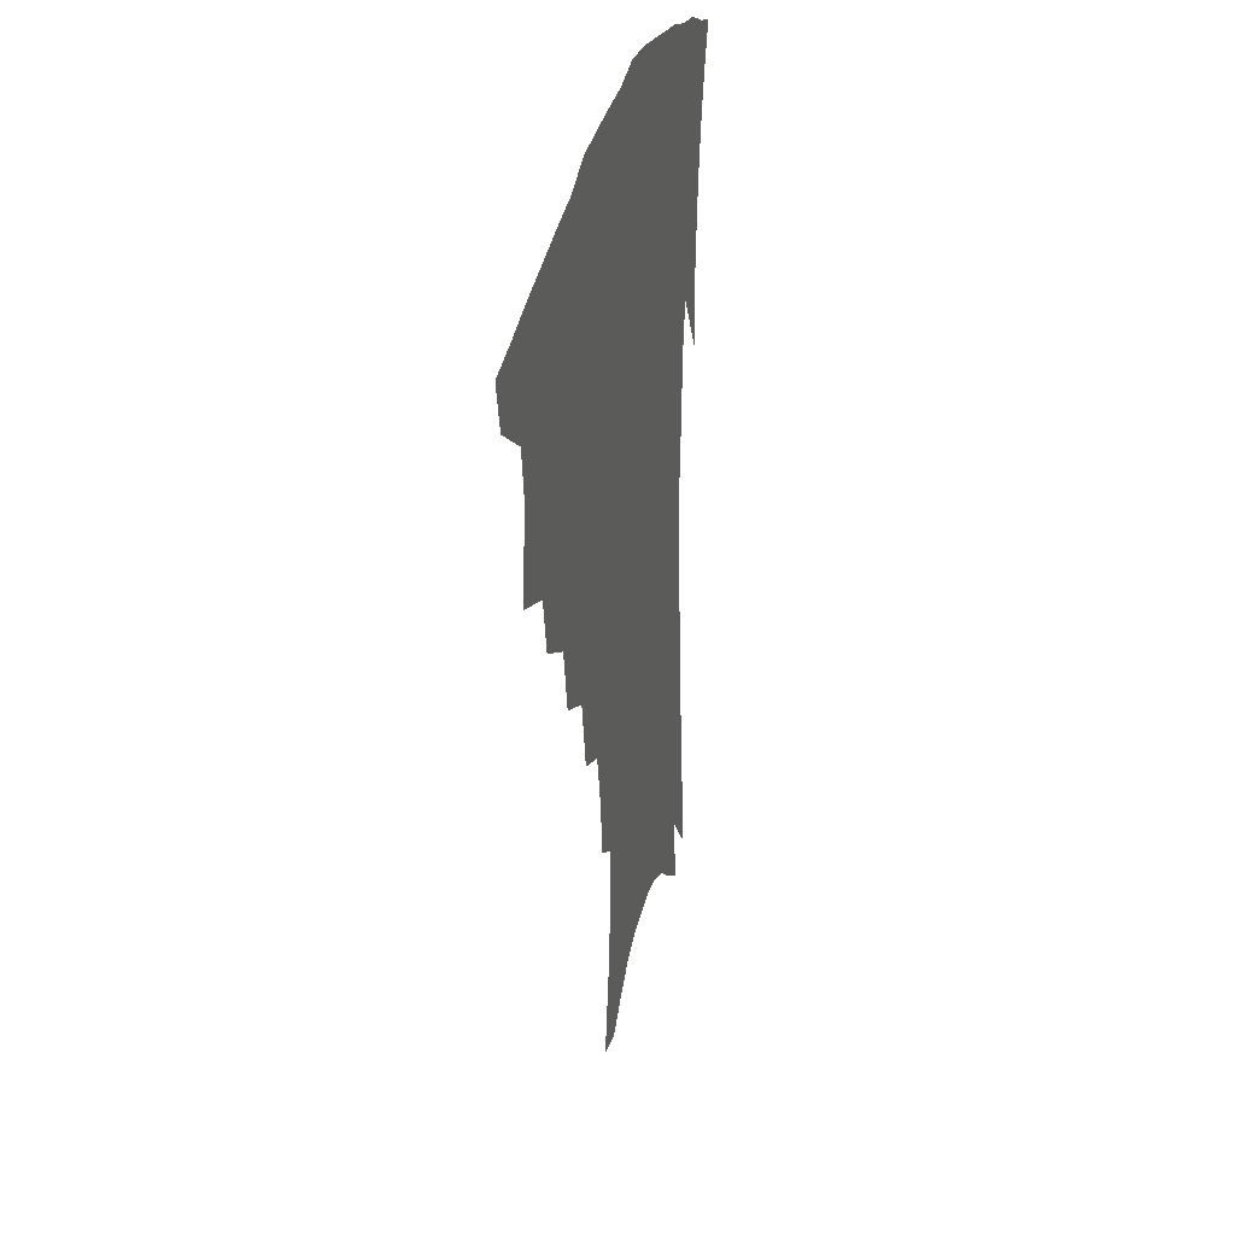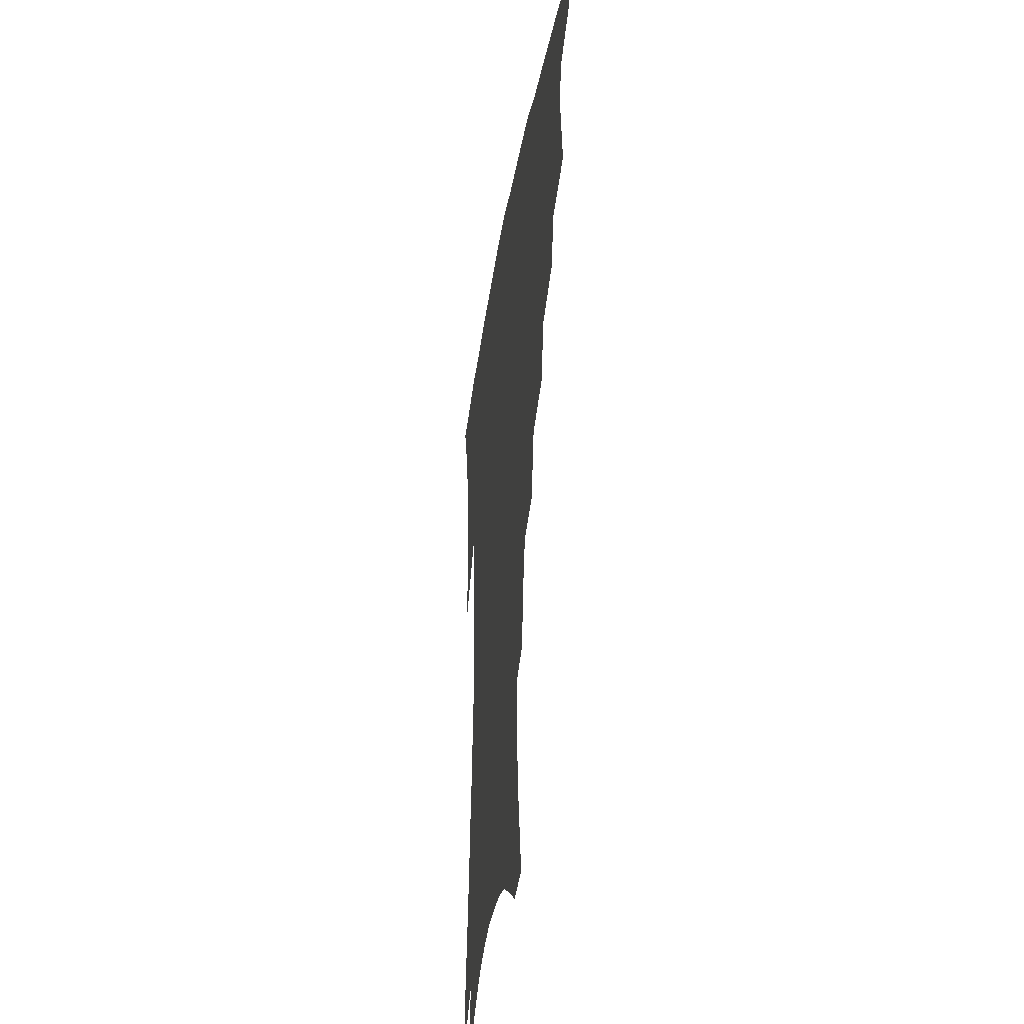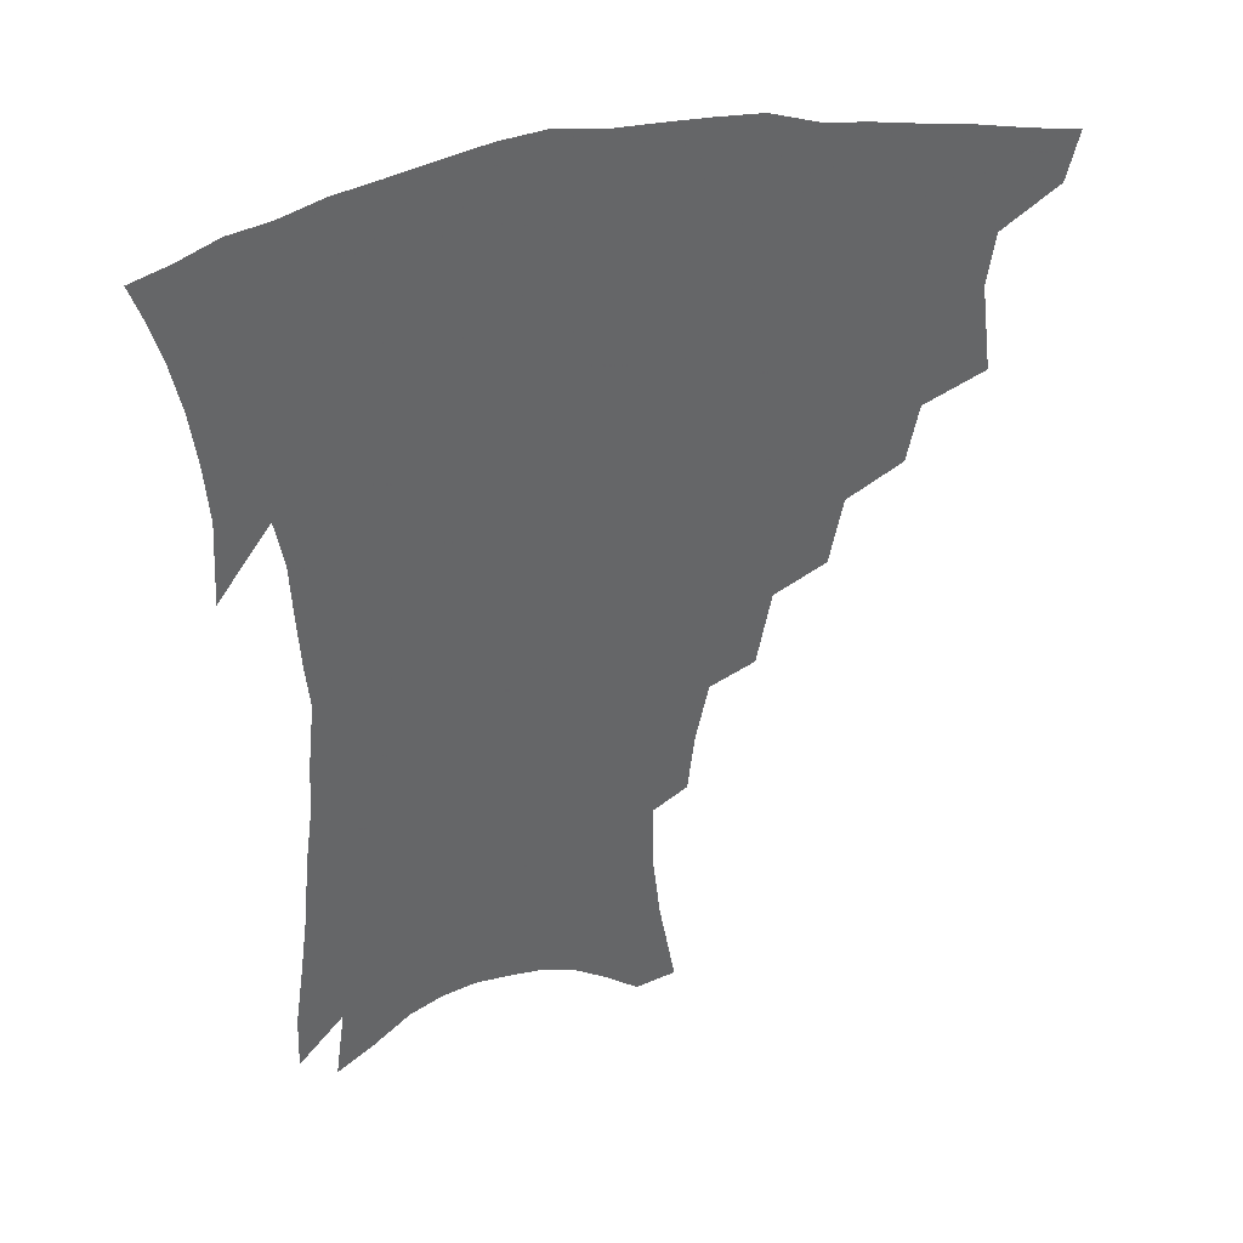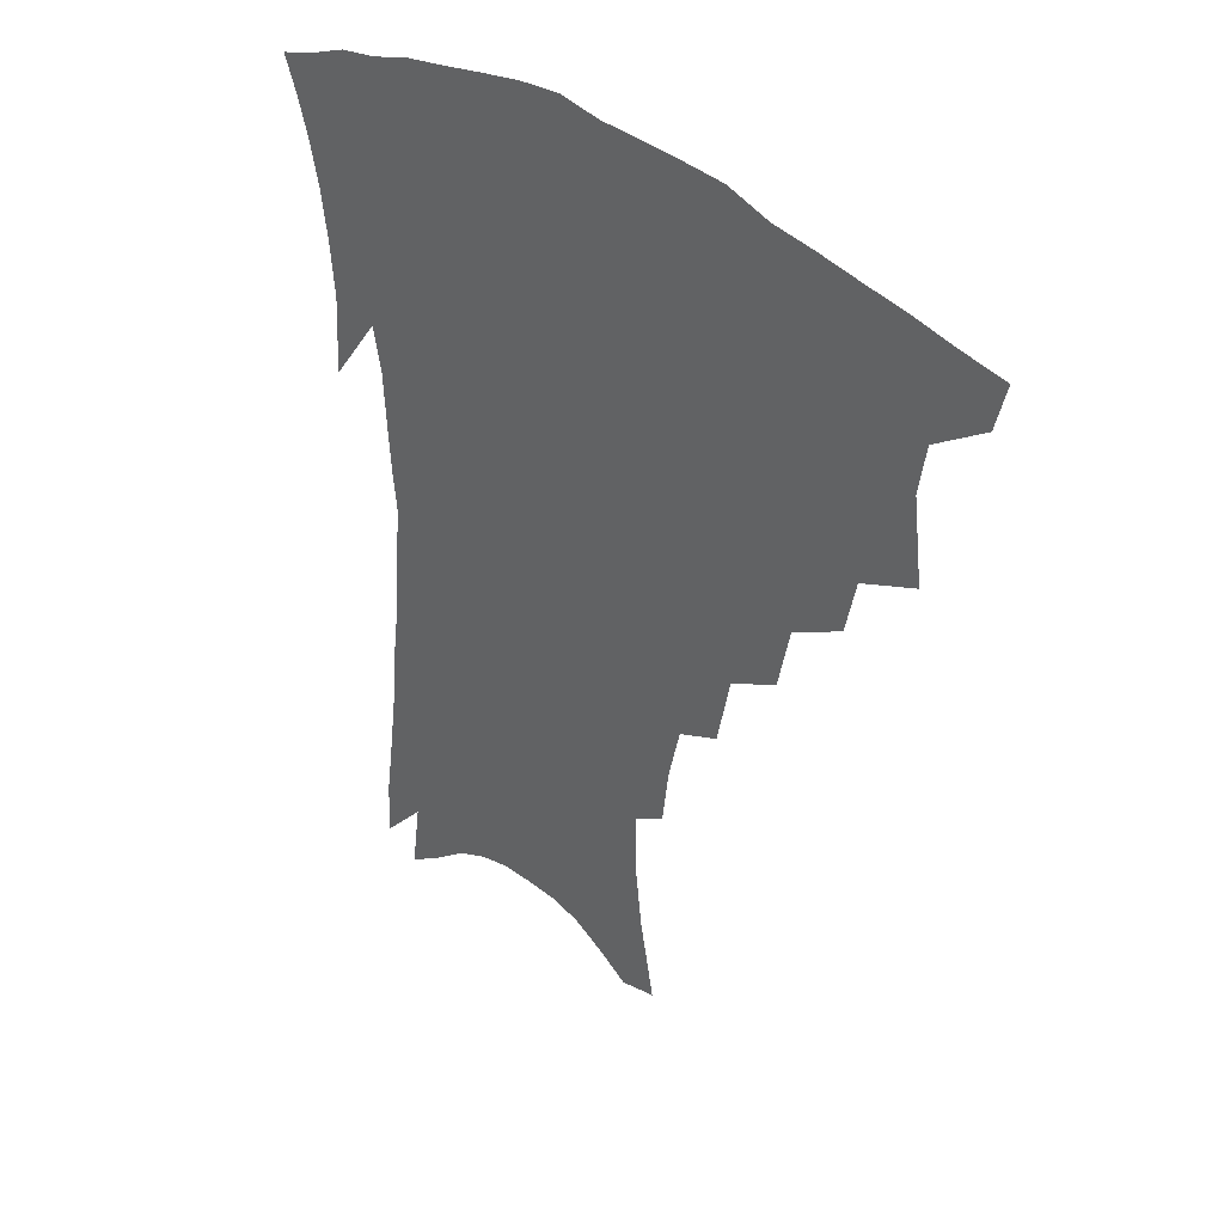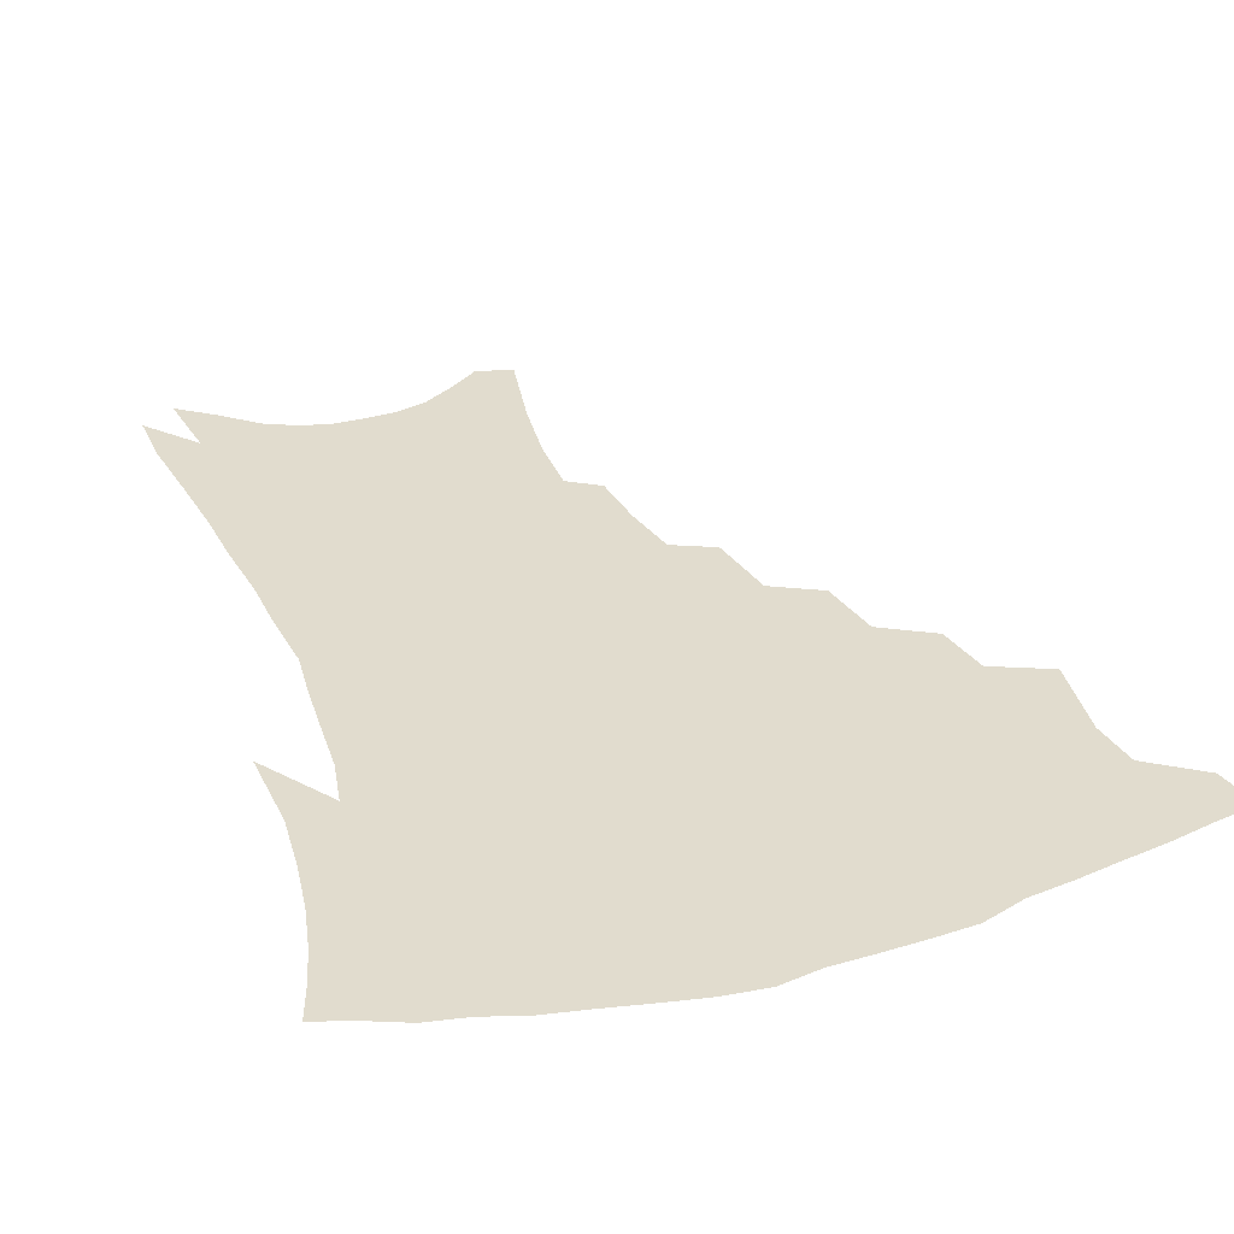
<metadata>
{"format":"obj","ext":"obj","renderer":"f3d","projection":"perspective","resolution":1024,"background":"white","views":[{"elev":31.6,"azim":-77.6,"up":"+Y"},{"elev":-36.8,"azim":-99.0,"up":"+Y"},{"elev":38.8,"azim":163.6,"up":"+Y"},{"elev":38.9,"azim":-137.1,"up":"+Y"},{"elev":34.0,"azim":160.1,"up":"+Z"}]}
</metadata>
<code>
v 443.5 393.4 0
v 439.8 408.9 0
v 460.4 336.3 0
v 463.9 364.4 0
v 461.4 380.9 0
v 458.9 396.4 0
v 455.3 411.7 0
v 483.5 309.3 0
v 479.8 327.7 0
v 481.3 353.4 0
v 479.5 370.1 0
v 476.4 384.8 0
v 473.4 399.7 0
v 470.1 415 0
v 505.3 277.8 0
v 501 299.2 0
v 499.9 324 0
v 496.9 340.2 0
v 496.5 359.4 0
v 494 374 0
v 491.1 388 0
v 488.1 402.5 0
v 485.1 417.6 0
v 526.3 245.2 0
v 521.7 269.1 0
v 517.3 289 0
v 515.3 312.8 0
v 513.9 332.1 0
v 512.6 349.3 0
v 509.9 362.4 0
v 507.7 376.8 0
v 505.2 390.7 0
v 502.7 404.8 0
v 499.7 420.3 0
v 546.8 200.4 0
v 544.6 220 0
v 540.5 238.7 0
v 536.1 260 0
v 532.6 280.3 0
v 529.2 297.6 0
v 527.5 316.5 0
v 527 337 0
v 525.5 352.1 0
v 523.5 365.6 0
v 521.5 379.3 0
v 519.2 393.3 0
v 516.7 407.9 0
v 514.3 422.4 0
v 549.9 120.6 0
v 555.1 149.8 0
v 557.5 172.7 0
v 557.6 193.5 0
v 555.8 214.9 0
v 552.8 231.1 0
v 549.4 250.1 0
v 546.1 267.6 0
v 543.9 289.5 0
v 542 307.4 0
v 541 325.2 0
v 539.6 340.1 0
v 538.4 354.4 0
v 537.1 368.2 0
v 534.9 381.4 0
v 533.4 395.3 0
v 531.2 410 0
v 529.1 427.4 0
v 562.5 117.5 0
v 564.3 138.9 0
v 567.5 165.7 0
v 566.9 181.5 0
v 566.4 204 0
v 564.4 224.1 0
v 561.9 242.4 0
v 559 257.7 0
v 556.5 276.1 0
v 555 295.7 0
v 553.8 312.5 0
v 553.2 329.2 0
v 551.7 341.7 0
v 551.3 356.7 0
v 550.5 370.1 0
v 549.4 383.1 0
v 547.9 396.6 0
v 545.5 412 0
v 543.5 428.4 0
v 573.1 125.2 0
v 575.7 150.1 0
v 577.2 174.1 0
v 576.4 192.1 0
v 575 211.4 0
v 573.3 232.8 0
v 571 247.3 0
v 568.9 265.4 0
v 567.4 283.9 0
v 565.9 299.2 0
v 565.1 315.7 0
v 565 331.9 0
v 564.1 344.2 0
v 564 358.4 0
v 563.5 371.3 0
v 562.7 384.1 0
v 561.9 397.3 0
v 560.2 411.7 0
v 557.8 429 0
v 583.8 131.8 0
v 586 157.9 0
v 585.9 175.7 0
v 585.1 196.3 0
v 583.6 213.2 0
v 582 234.7 0
v 580.2 250.7 0
v 578.6 267.4 0
v 577.6 287.1 0
v 577 304.1 0
v 576.5 319 0
v 576.3 332.7 0
v 576.3 346.1 0
v 576.7 360 0
v 576 372 0
v 575.9 384.8 0
v 575.4 397.9 0
v 573.9 412.8 0
v 572.1 429.4 0
v 594.3 134.6 0
v 595.3 159.8 0
v 594.9 180.2 0
v 593.9 198.9 0
v 592.5 221.2 0
v 590.9 237.6 0
v 589.6 253.7 0
v 588.4 270.4 0
v 587.7 290.6 0
v 587.5 306.6 0
v 587.4 319.5 0
v 587.6 333.4 0
v 588.1 347.2 0
v 588.8 360.4 0
v 589.5 373 0
v 589.2 385.1 0
v 588.9 397.9 0
v 587.6 413.8 0
v 585.9 431.7 0
v 604.8 135.1 0
v 604.7 161.3 0
v 603.9 182.6 0
v 602.8 200.9 0
v 601.3 221 0
v 599.9 238.6 0
v 599 256.4 0
v 598.1 273.1 0
v 597.7 290.5 0
v 597.7 305.7 0
v 598 319.5 0
v 598.7 334.4 0
v 599.3 346.3 0
v 600.9 361.2 0
v 601.5 372.9 0
v 601.9 385.1 0
v 601.9 398.2 0
v 601.7 412.6 0
v 600.3 430.3 0
v 615.5 135 0
v 614.8 155.5 0
v 613.2 179.8 0
v 611.8 200.6 0
v 610.2 221.3 0
v 609.6 234.9 0
v 608.3 255.3 0
v 607.7 273 0
v 607.6 289.4 0
v 607.9 304.5 0
v 608.5 321.2 0
v 609.5 333.5 0
v 611 347.8 0
v 612.2 360.7 0
v 613.5 372.2 0
v 614.8 384.3 0
v 615.7 396.8 0
v 615.9 410.6 0
v 615 427.4 0
v 626 132.3 0
v 624.7 153.3 0
v 622.4 178.9 0
v 620.8 199.6 0
v 619.3 219.7 0
v 618.4 237.8 0
v 617.6 254.6 0
v 617.5 270.2 0
v 617.6 286.3 0
v 618.1 301.8 0
v 618.9 317.7 0
v 620.1 333.3 0
v 621.8 346.2 0
v 623.4 358.3 0
v 625.3 371 0
v 627.1 383.1 0
v 628.7 395.2 0
v 629.6 408.4 0
v 629.4 424.3 0
v 637 127 0
v 635.1 148.4 0
v 632.2 175.1 0
v 630.4 195.8 0
v 628.8 215.8 0
v 628.4 231.5 0
v 627 251.5 0
v 627 267.3 0
v 627.6 281.8 0
v 628.1 298.9 0
v 629 315.8 0
v 630.8 328.7 0
v 632.3 345.1 0
v 634.4 356.6 0
v 636.7 369.5 0
v 639 381.4 0
v 641.7 393 0
v 643 405.5 0
v 643.2 421.7 0
v 649.3 116.6 0
v 645.8 143 0
v 643.7 165.1 0
v 640.8 189.1 0
v 638.5 210.8 0
v 637.6 228.5 0
v 637.3 244.8 0
v 636.8 262 0
v 637.2 277.9 0
v 637.9 295.2 0
v 639.1 311.1 0
v 640.9 326.2 0
v 642.7 341.2 0
v 645.1 355.2 0
v 647.8 366.9 0
v 650.3 378.7 0
v 653.2 390.9 0
v 655.6 402.6 0
v 657.2 417.2 0
v 661.3 107.9 0
v 658.1 132.6 0
v 655.4 155.7 0
v 653.3 176.9 0
v 650.4 199.6 0
v 649 218.3 0
v 647.9 236.5 0
v 647.2 254.5 0
v 646.7 272.7 0
v 648.4 286.9 0
v 649.6 303.6 0
v 651 321 0
v 652.8 337.7 0
v 655.8 350.2 0
v 658.7 365.1 0
v 661.7 377 0
v 664.7 388.4 0
v 667.6 400.1 0
v 670.1 414.7 0
v 673 115.3 0
v 672.3 134.2 0
v 669.1 157.7 0
v 666.3 179.7 0
v 664.7 198.7 0
v 662 219.9 0
v 661 237.8 0
v 658.8 259.6 0
v 660.2 273.9 0
v 661.2 291 0
v 662.2 310.4 0
v 665.1 325.9 0
v 665.9 346.9 0
v 669.1 360.4 0
v 672.7 372.7 0
v 676 385.2 0
v 679.5 396.8 0
v 683.2 409.2 0
v 682.2 301.3 0
v 680.6 328.9 0
v 682.1 347.8 0
v 684.4 364.9 0
v 687.6 380 0
v 691.2 392.9 0
v 695.6 405.1 0
f 5 6 1
f 1 6 2
f 6 7 2
f 9 10 3
f 3 10 4
f 10 11 4
f 4 11 5
f 11 12 5
f 5 12 6
f 12 13 6
f 6 13 7
f 13 14 7
f 16 17 8
f 8 17 9
f 17 18 9
f 9 18 10
f 18 19 10
f 10 19 11
f 19 20 11
f 11 20 12
f 20 21 12
f 12 21 13
f 21 22 13
f 13 22 14
f 22 23 14
f 25 26 15
f 15 26 16
f 26 27 16
f 16 27 17
f 27 28 17
f 17 28 18
f 28 29 18
f 18 29 19
f 29 30 19
f 19 30 20
f 30 31 20
f 20 31 21
f 31 32 21
f 21 32 22
f 32 33 22
f 22 33 23
f 33 34 23
f 37 38 24
f 24 38 25
f 38 39 25
f 25 39 26
f 39 40 26
f 26 40 27
f 40 41 27
f 27 41 28
f 41 42 28
f 28 42 29
f 42 43 29
f 29 43 30
f 43 44 30
f 30 44 31
f 44 45 31
f 31 45 32
f 45 46 32
f 32 46 33
f 46 47 33
f 33 47 34
f 47 48 34
f 52 53 35
f 35 53 36
f 53 54 36
f 36 54 37
f 54 55 37
f 37 55 38
f 55 56 38
f 38 56 39
f 56 57 39
f 39 57 40
f 57 58 40
f 40 58 41
f 58 59 41
f 41 59 42
f 59 60 42
f 42 60 43
f 60 61 43
f 43 61 44
f 61 62 44
f 44 62 45
f 62 63 45
f 45 63 46
f 63 64 46
f 46 64 47
f 64 65 47
f 47 65 48
f 65 66 48
f 67 68 49
f 49 68 50
f 68 69 50
f 50 69 51
f 69 70 51
f 51 70 52
f 70 71 52
f 52 71 53
f 71 72 53
f 53 72 54
f 72 73 54
f 54 73 55
f 73 74 55
f 55 74 56
f 74 75 56
f 56 75 57
f 75 76 57
f 57 76 58
f 76 77 58
f 58 77 59
f 77 78 59
f 59 78 60
f 78 79 60
f 60 79 61
f 79 80 61
f 61 80 62
f 80 81 62
f 62 81 63
f 81 82 63
f 63 82 64
f 82 83 64
f 64 83 65
f 83 84 65
f 65 84 66
f 84 85 66
f 67 86 68
f 86 87 68
f 68 87 69
f 87 88 69
f 69 88 70
f 88 89 70
f 70 89 71
f 89 90 71
f 71 90 72
f 90 91 72
f 72 91 73
f 91 92 73
f 73 92 74
f 92 93 74
f 74 93 75
f 93 94 75
f 75 94 76
f 94 95 76
f 76 95 77
f 95 96 77
f 77 96 78
f 96 97 78
f 78 97 79
f 97 98 79
f 79 98 80
f 98 99 80
f 80 99 81
f 99 100 81
f 81 100 82
f 100 101 82
f 82 101 83
f 101 102 83
f 83 102 84
f 102 103 84
f 84 103 85
f 103 104 85
f 86 105 87
f 105 106 87
f 87 106 88
f 106 107 88
f 88 107 89
f 107 108 89
f 89 108 90
f 108 109 90
f 90 109 91
f 109 110 91
f 91 110 92
f 110 111 92
f 92 111 93
f 111 112 93
f 93 112 94
f 112 113 94
f 94 113 95
f 113 114 95
f 95 114 96
f 114 115 96
f 96 115 97
f 115 116 97
f 97 116 98
f 116 117 98
f 98 117 99
f 117 118 99
f 99 118 100
f 118 119 100
f 100 119 101
f 119 120 101
f 101 120 102
f 120 121 102
f 102 121 103
f 121 122 103
f 103 122 104
f 122 123 104
f 105 124 106
f 124 125 106
f 106 125 107
f 125 126 107
f 107 126 108
f 126 127 108
f 108 127 109
f 127 128 109
f 109 128 110
f 128 129 110
f 110 129 111
f 129 130 111
f 111 130 112
f 130 131 112
f 112 131 113
f 131 132 113
f 113 132 114
f 132 133 114
f 114 133 115
f 133 134 115
f 115 134 116
f 134 135 116
f 116 135 117
f 135 136 117
f 117 136 118
f 136 137 118
f 118 137 119
f 137 138 119
f 119 138 120
f 138 139 120
f 120 139 121
f 139 140 121
f 121 140 122
f 140 141 122
f 122 141 123
f 141 142 123
f 124 143 125
f 143 144 125
f 125 144 126
f 144 145 126
f 126 145 127
f 145 146 127
f 127 146 128
f 146 147 128
f 128 147 129
f 147 148 129
f 129 148 130
f 148 149 130
f 130 149 131
f 149 150 131
f 131 150 132
f 150 151 132
f 132 151 133
f 151 152 133
f 133 152 134
f 152 153 134
f 134 153 135
f 153 154 135
f 135 154 136
f 154 155 136
f 136 155 137
f 155 156 137
f 137 156 138
f 156 157 138
f 138 157 139
f 157 158 139
f 139 158 140
f 158 159 140
f 140 159 141
f 159 160 141
f 141 160 142
f 160 161 142
f 143 162 144
f 162 163 144
f 144 163 145
f 163 164 145
f 145 164 146
f 164 165 146
f 146 165 147
f 165 166 147
f 147 166 148
f 166 167 148
f 148 167 149
f 167 168 149
f 149 168 150
f 168 169 150
f 150 169 151
f 169 170 151
f 151 170 152
f 170 171 152
f 152 171 153
f 171 172 153
f 153 172 154
f 172 173 154
f 154 173 155
f 173 174 155
f 155 174 156
f 174 175 156
f 156 175 157
f 175 176 157
f 157 176 158
f 176 177 158
f 158 177 159
f 177 178 159
f 159 178 160
f 178 179 160
f 160 179 161
f 179 180 161
f 162 181 163
f 181 182 163
f 163 182 164
f 182 183 164
f 164 183 165
f 183 184 165
f 165 184 166
f 184 185 166
f 166 185 167
f 185 186 167
f 167 186 168
f 186 187 168
f 168 187 169
f 187 188 169
f 169 188 170
f 188 189 170
f 170 189 171
f 189 190 171
f 171 190 172
f 190 191 172
f 172 191 173
f 191 192 173
f 173 192 174
f 192 193 174
f 174 193 175
f 193 194 175
f 175 194 176
f 194 195 176
f 176 195 177
f 195 196 177
f 177 196 178
f 196 197 178
f 178 197 179
f 197 198 179
f 179 198 180
f 198 199 180
f 181 200 182
f 200 201 182
f 182 201 183
f 201 202 183
f 183 202 184
f 202 203 184
f 184 203 185
f 203 204 185
f 185 204 186
f 204 205 186
f 186 205 187
f 205 206 187
f 187 206 188
f 206 207 188
f 188 207 189
f 207 208 189
f 189 208 190
f 208 209 190
f 190 209 191
f 209 210 191
f 191 210 192
f 210 211 192
f 192 211 193
f 211 212 193
f 193 212 194
f 212 213 194
f 194 213 195
f 213 214 195
f 195 214 196
f 214 215 196
f 196 215 197
f 215 216 197
f 197 216 198
f 216 217 198
f 198 217 199
f 217 218 199
f 200 219 201
f 219 220 201
f 201 220 202
f 220 221 202
f 202 221 203
f 221 222 203
f 203 222 204
f 222 223 204
f 204 223 205
f 223 224 205
f 205 224 206
f 224 225 206
f 206 225 207
f 225 226 207
f 207 226 208
f 226 227 208
f 208 227 209
f 227 228 209
f 209 228 210
f 228 229 210
f 210 229 211
f 229 230 211
f 211 230 212
f 230 231 212
f 212 231 213
f 231 232 213
f 213 232 214
f 232 233 214
f 214 233 215
f 233 234 215
f 215 234 216
f 234 235 216
f 216 235 217
f 235 236 217
f 217 236 218
f 236 237 218
f 219 238 220
f 238 239 220
f 220 239 221
f 239 240 221
f 221 240 222
f 240 241 222
f 222 241 223
f 241 242 223
f 223 242 224
f 242 243 224
f 224 243 225
f 243 244 225
f 225 244 226
f 244 245 226
f 226 245 227
f 245 246 227
f 227 246 228
f 246 247 228
f 228 247 229
f 247 248 229
f 229 248 230
f 248 249 230
f 230 249 231
f 249 250 231
f 231 250 232
f 250 251 232
f 232 251 233
f 251 252 233
f 233 252 234
f 252 253 234
f 234 253 235
f 253 254 235
f 235 254 236
f 254 255 236
f 236 255 237
f 255 256 237
f 239 257 240
f 257 258 240
f 240 258 241
f 258 259 241
f 241 259 242
f 259 260 242
f 242 260 243
f 260 261 243
f 243 261 244
f 261 262 244
f 244 262 245
f 262 263 245
f 245 263 246
f 263 264 246
f 246 264 247
f 264 265 247
f 247 265 248
f 265 266 248
f 248 266 249
f 266 267 249
f 249 267 250
f 267 268 250
f 250 268 251
f 268 269 251
f 251 269 252
f 269 270 252
f 252 270 253
f 270 271 253
f 253 271 254
f 271 272 254
f 254 272 255
f 272 273 255
f 255 273 256
f 273 274 256
f 268 275 269
f 275 276 269
f 269 276 270
f 276 277 270
f 270 277 271
f 277 278 271
f 271 278 272
f 278 279 272
f 272 279 273
f 279 280 273
f 273 280 274
f 280 281 274

</code>
